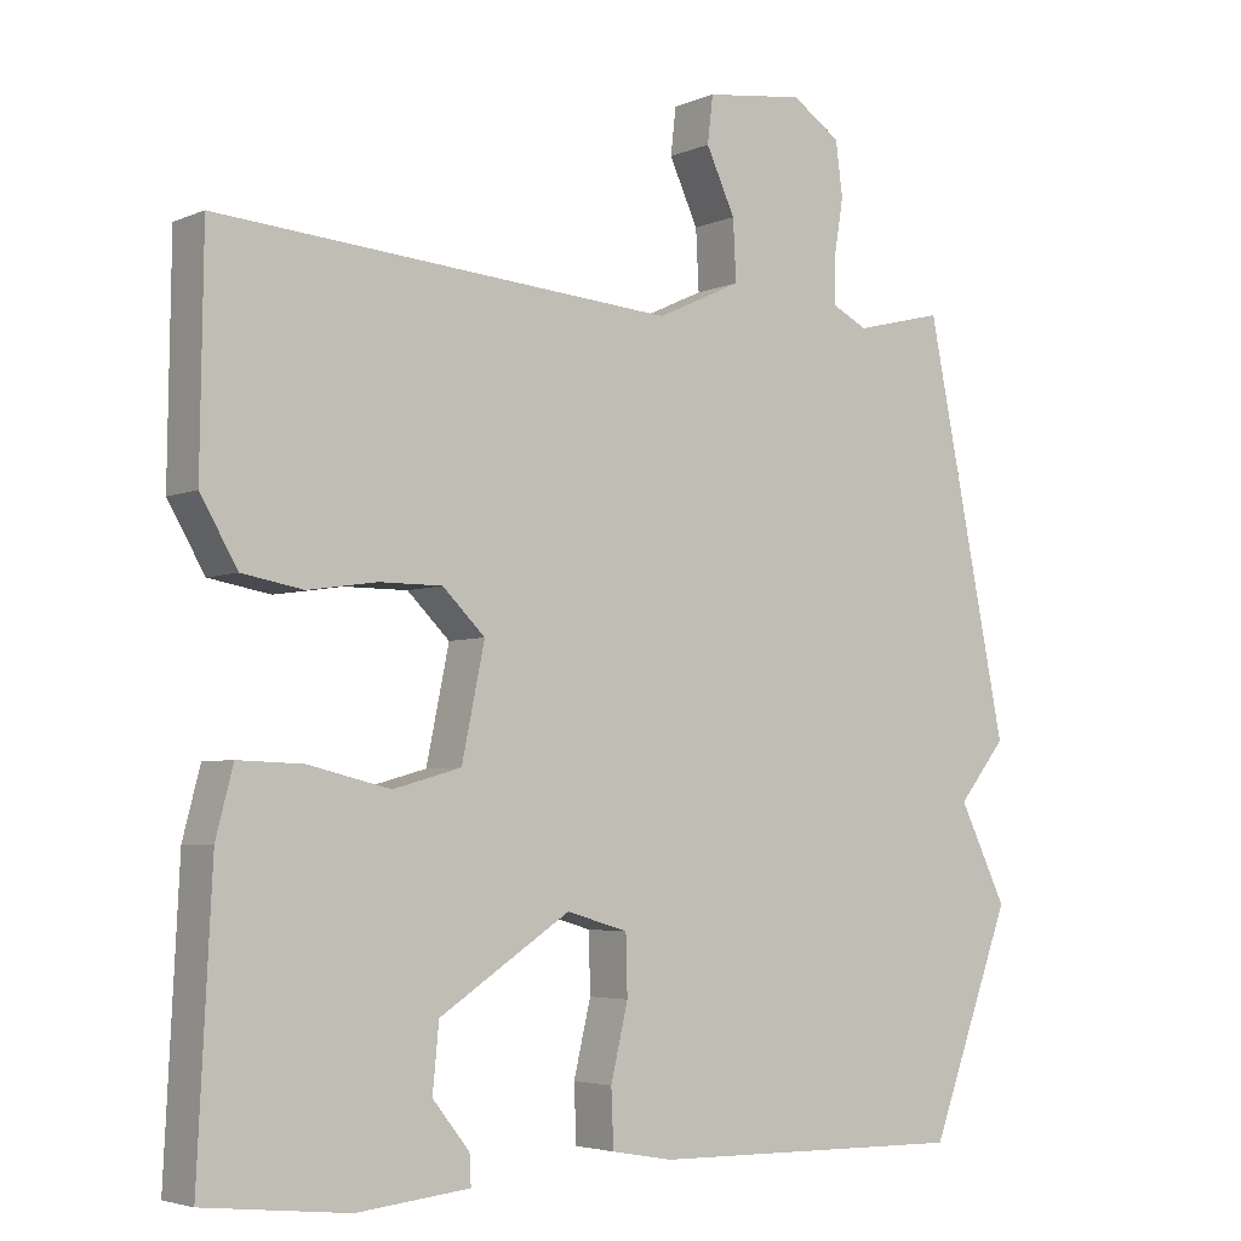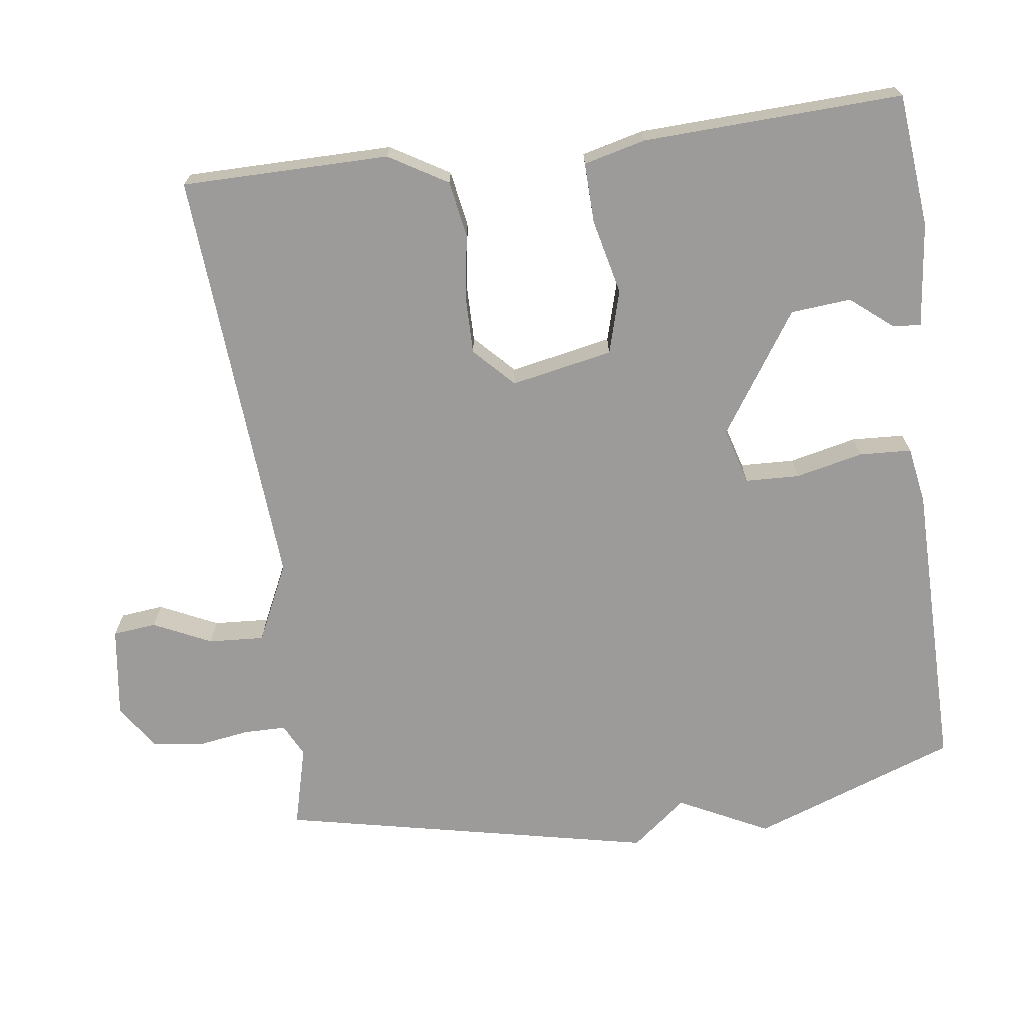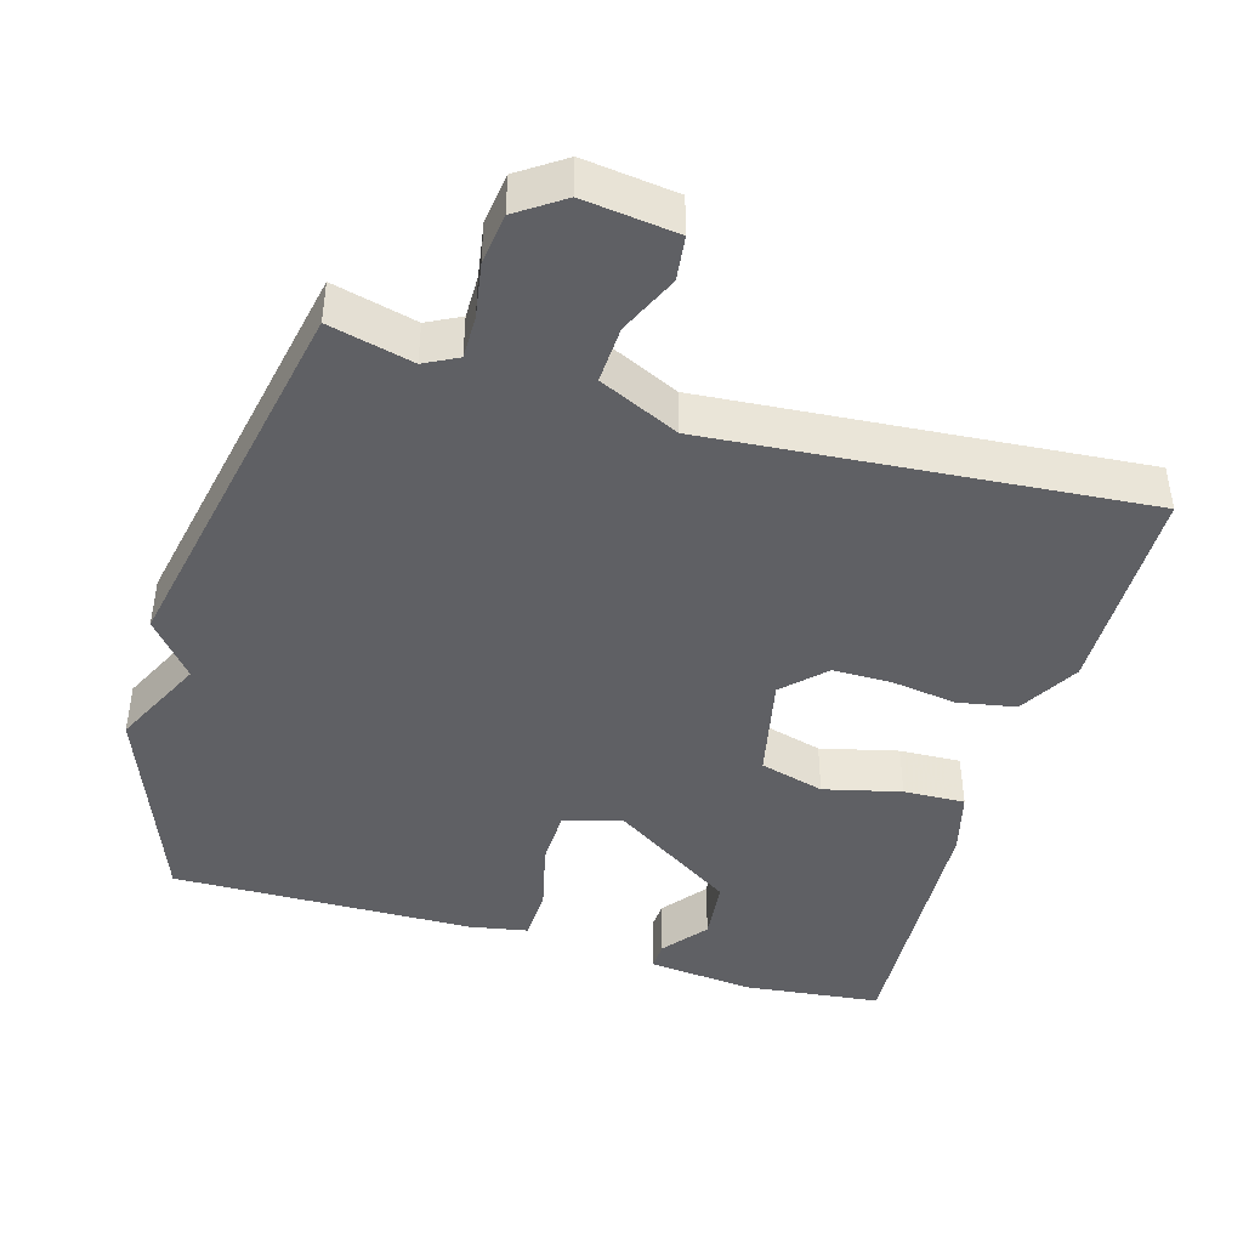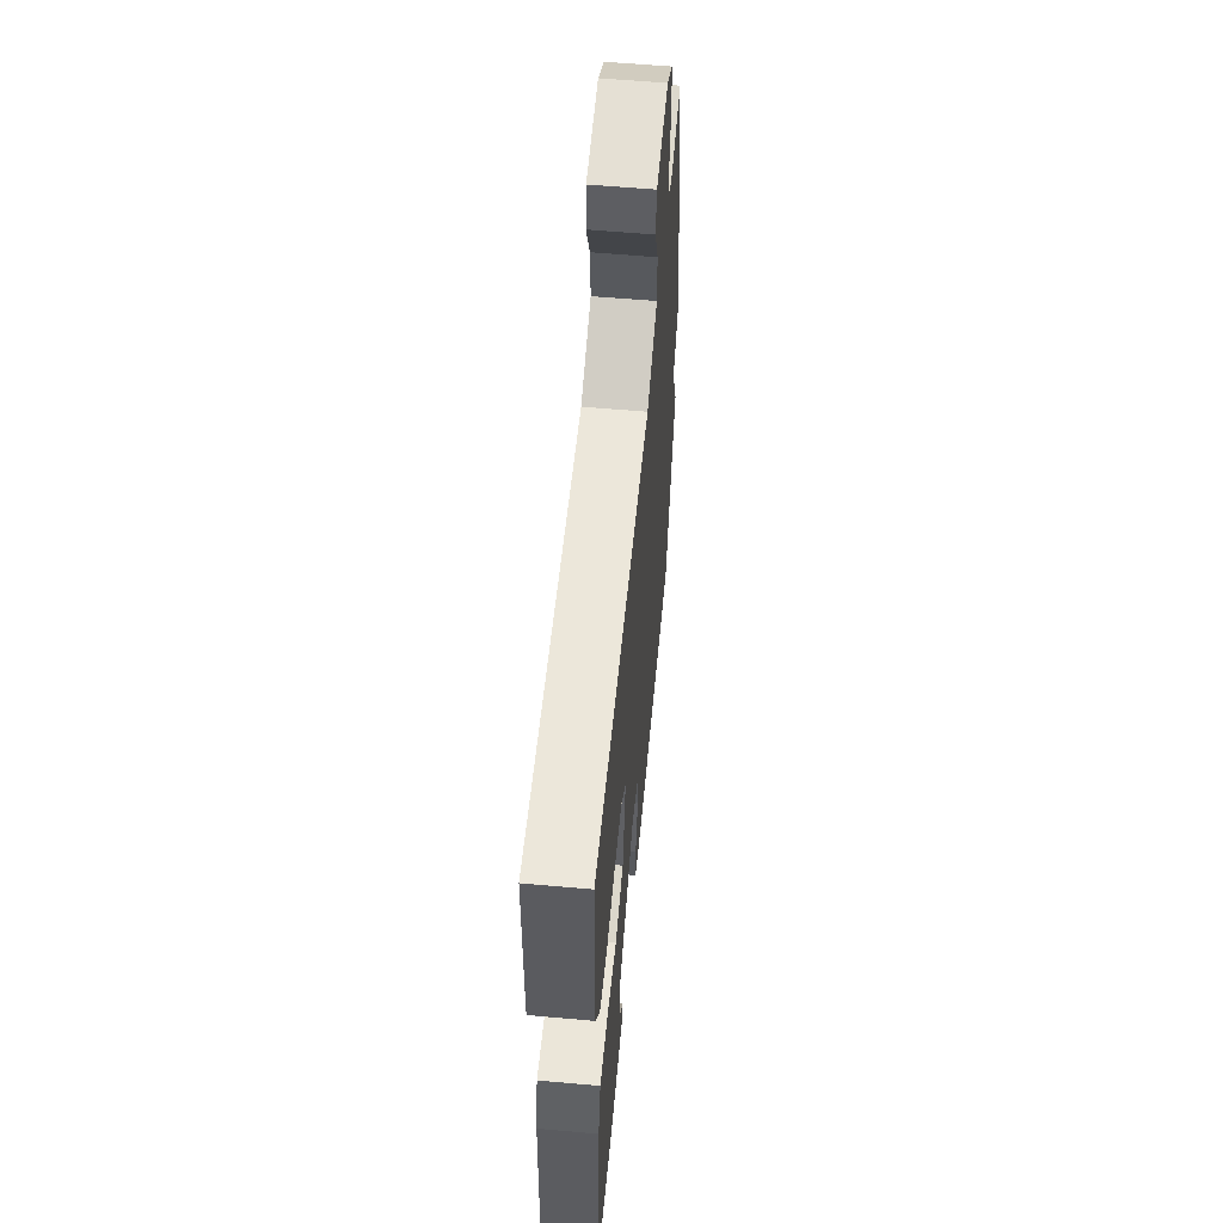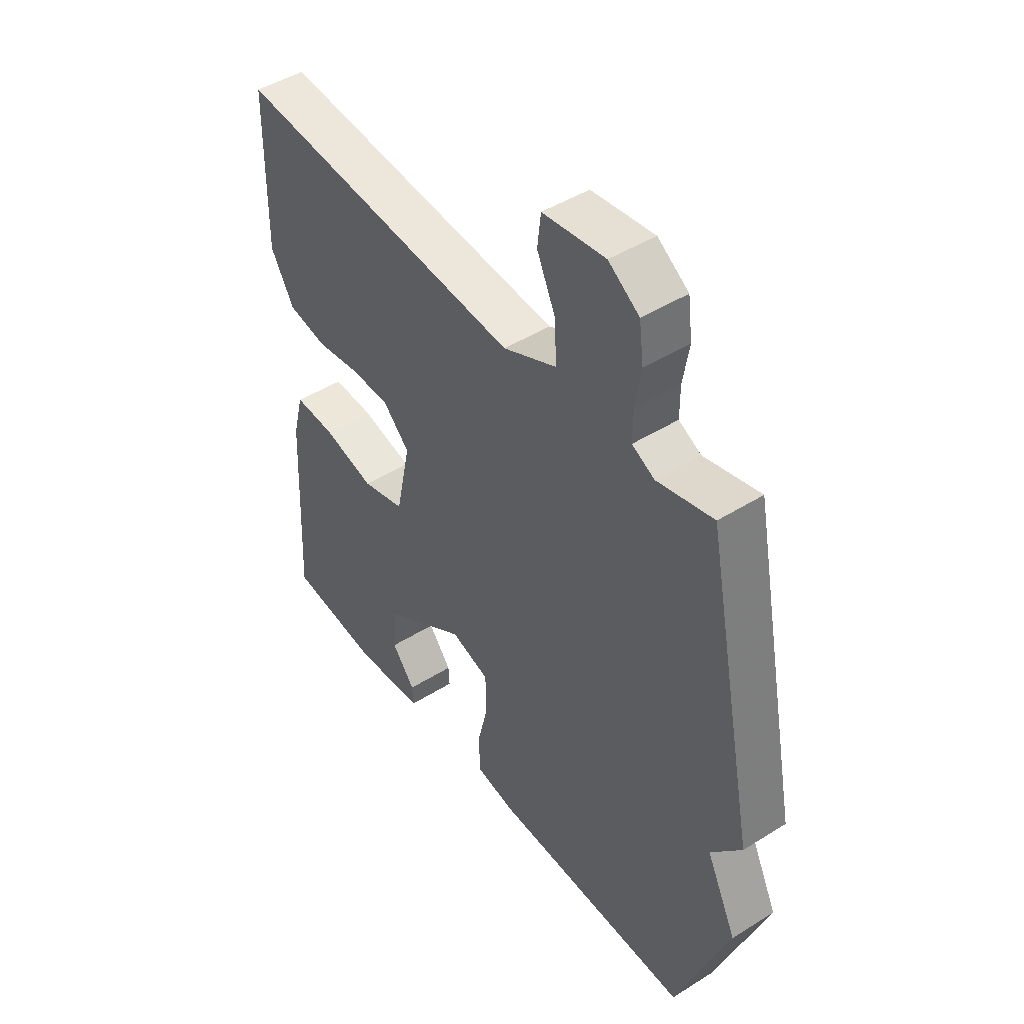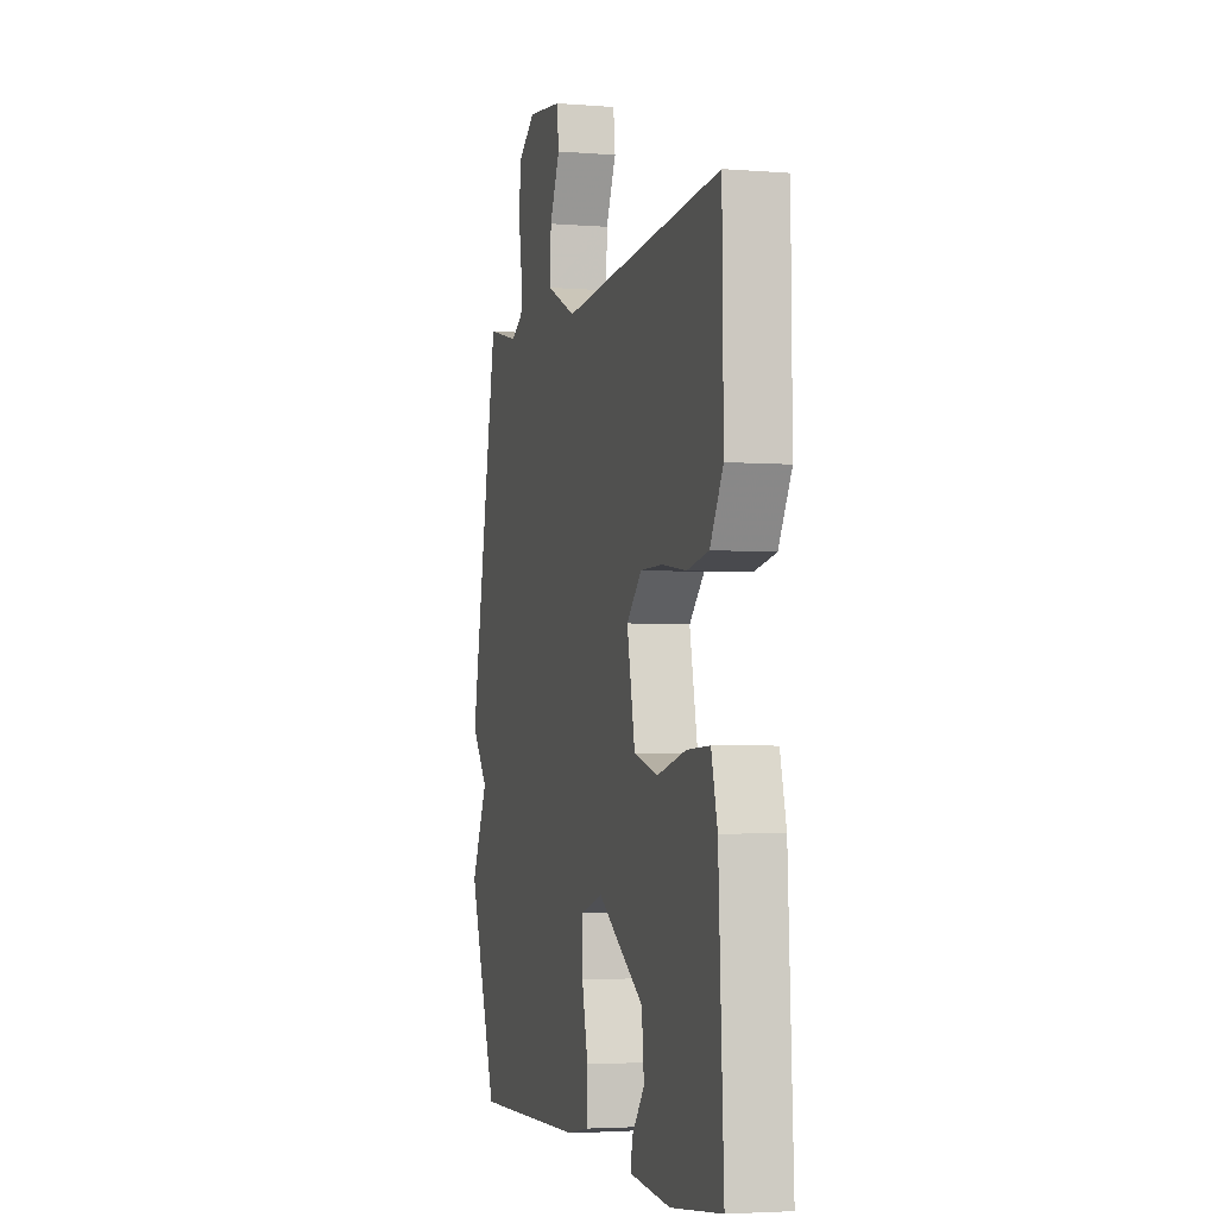
<metadata>
{"format":"obj","ext":"obj","renderer":"f3d","projection":"perspective","resolution":1024,"background":"white","views":[{"elev":-4.2,"azim":143.5,"up":"+Z"},{"elev":-69.9,"azim":97.1,"up":"+Y"},{"elev":-43.9,"azim":-16.1,"up":"+Y"},{"elev":57.7,"azim":95.3,"up":"+Z"},{"elev":46.4,"azim":-125.5,"up":"+Z"},{"elev":-3.7,"azim":74.9,"up":"+Z"}]}
</metadata>
<code>
v -0.5 0.07 -0.5
v -0.605 0.07 -0.218
v -0.544 0.07 -0.093
v -0.605 0.07 -0.018
v -0.5 0.07 0.5
v -0.387 0.07 0.472
v -0.342 0.07 0.495
v -0.342 0.07 0.553
v -0.354 0.07 0.626
v -0.345 0.07 0.695
v -0.283 0.07 0.737
v -0.157 0.07 0.721
v -0.15 0.07 0.661
v -0.187 0.07 0.581
v -0.191 0.07 0.504
v -0.083 0.07 0.454
v 0.5 0.07 0.5
v 0.504 0.07 0.214
v 0.457 0.07 0.133
v 0.379 0.07 0.119
v 0.291 0.07 0.132
v 0.211 0.07 0.132
v 0.157 0.07 0.079
v 0.186 0.07 -0.061
v 0.273 0.07 -0.085
v 0.377 0.07 -0.06
v 0.46 0.07 -0.057
v 0.482 0.07 -0.142
v 0.5 0.07 -0.5
v 0.316 0.07 -0.52
v 0.172 0.07 -0.505
v 0.174 0.07 -0.467
v 0.221 0.07 -0.408
v 0.213 0.07 -0.325
v 0.046 0.07 -0.216
v -0.032 0.07 -0.239
v -0.034 0.07 -0.314
v -0.012 0.07 -0.407
v -0.015 0.07 -0.479
v -0.093 0.07 -0.493
v -0.5 0 -0.5
v -0.605 0 -0.218
v -0.544 0 -0.093
v -0.605 0 -0.018
v -0.5 0 0.5
v -0.387 0 0.472
v -0.342 0 0.495
v -0.342 0 0.553
v -0.354 0 0.626
v -0.345 0 0.695
v -0.283 0 0.737
v -0.157 0 0.721
v -0.15 0 0.661
v -0.187 0 0.581
v -0.191 0 0.504
v -0.083 0 0.454
v 0.5 0 0.5
v 0.504 0 0.214
v 0.457 0 0.133
v 0.379 0 0.119
v 0.291 0 0.132
v 0.211 0 0.132
v 0.157 0 0.079
v 0.186 0 -0.061
v 0.273 0 -0.085
v 0.377 0 -0.06
v 0.46 0 -0.057
v 0.482 0 -0.142
v 0.5 0 -0.5
v 0.316 0 -0.52
v 0.172 0 -0.505
v 0.174 0 -0.467
v 0.221 0 -0.408
v 0.213 0 -0.325
v 0.046 0 -0.216
v -0.032 0 -0.239
v -0.034 0 -0.314
v -0.012 0 -0.407
v -0.015 0 -0.479
v -0.093 0 -0.493
f 1 2 3
f 40 1 3
f 39 40 3
f 38 39 3
f 37 38 3
f 4 5 6
f 3 4 6
f 37 3 6
f 36 37 6
f 35 36 6 7
f 34 35 7 8
f 31 32 33
f 30 31 33
f 29 30 33
f 28 29 33
f 28 33 34
f 27 28 34
f 26 27 34
f 25 26 34
f 24 25 34
f 34 8 9
f 24 34 9
f 23 24 9
f 19 20 21
f 18 19 21
f 17 18 21
f 16 17 21
f 15 16 21 22
f 12 13 14
f 11 12 14
f 10 11 14
f 9 10 14
f 9 14 15
f 9 15 22 23
f 43 42 41
f 43 41 80
f 43 80 79
f 43 79 78
f 43 78 77
f 46 45 44
f 46 44 43
f 46 43 77
f 46 77 76
f 47 46 76 75
f 48 47 75 74
f 73 72 71
f 73 71 70
f 73 70 69
f 73 69 68
f 74 73 68
f 74 68 67
f 74 67 66
f 74 66 65
f 74 65 64
f 49 48 74
f 49 74 64
f 49 64 63
f 61 60 59
f 61 59 58
f 61 58 57
f 61 57 56
f 62 61 56 55
f 54 53 52
f 54 52 51
f 54 51 50
f 54 50 49
f 55 54 49
f 63 62 55 49
f 1 41 42 2
f 2 42 43 3
f 3 43 44 4
f 4 44 45 5
f 5 45 46 6
f 6 46 47 7
f 7 47 48 8
f 8 48 49 9
f 9 49 50 10
f 10 50 51 11
f 11 51 52 12
f 12 52 53 13
f 13 53 54 14
f 14 54 55 15
f 15 55 56 16
f 16 56 57 17
f 17 57 58 18
f 18 58 59 19
f 19 59 60 20
f 20 60 61 21
f 21 61 62 22
f 22 62 63 23
f 23 63 64 24
f 24 64 65 25
f 25 65 66 26
f 26 66 67 27
f 27 67 68 28
f 28 68 69 29
f 29 69 70 30
f 30 70 71 31
f 31 71 72 32
f 32 72 73 33
f 33 73 74 34
f 34 74 75 35
f 35 75 76 36
f 36 76 77 37
f 37 77 78 38
f 38 78 79 39
f 39 79 80 40
f 40 80 41 1

</code>
